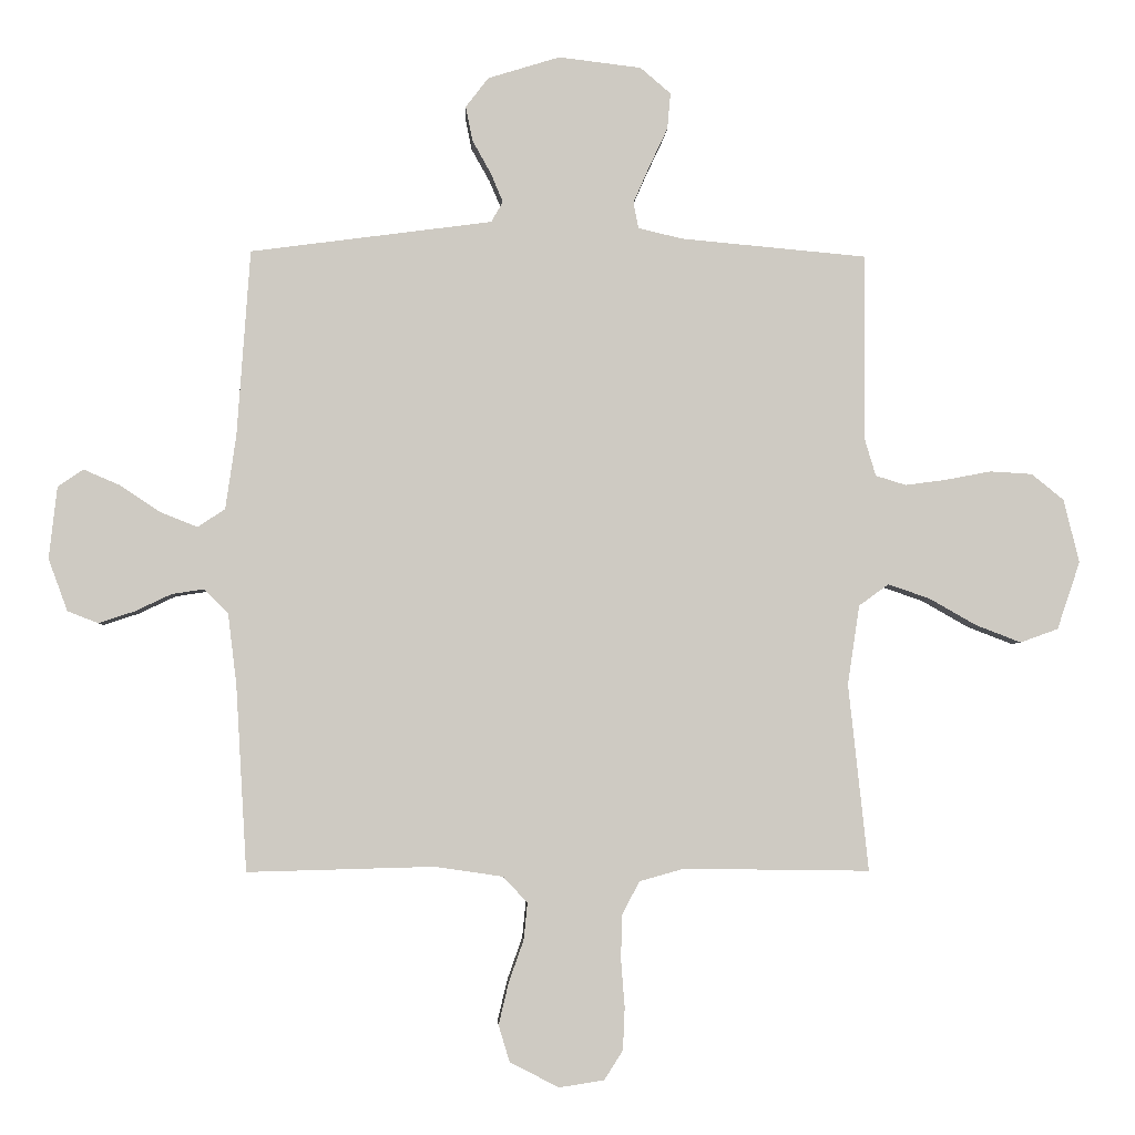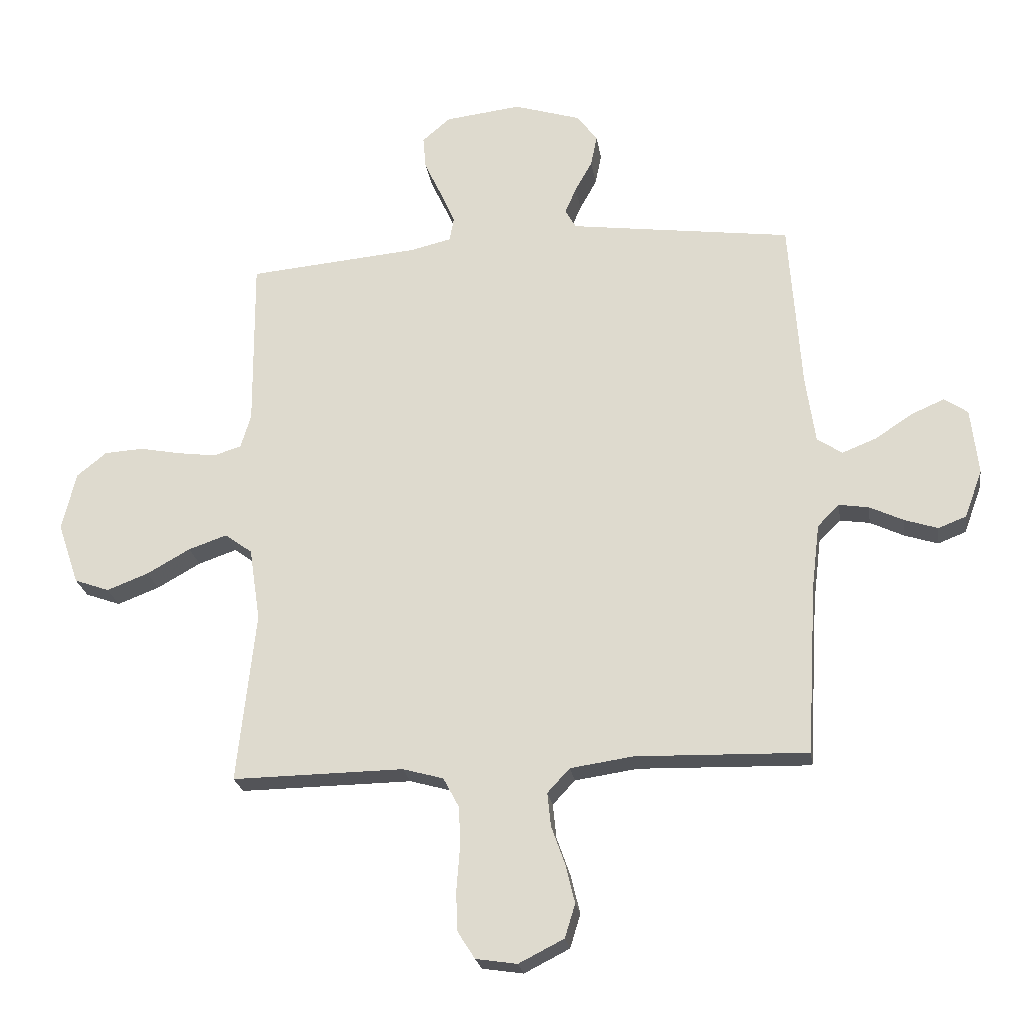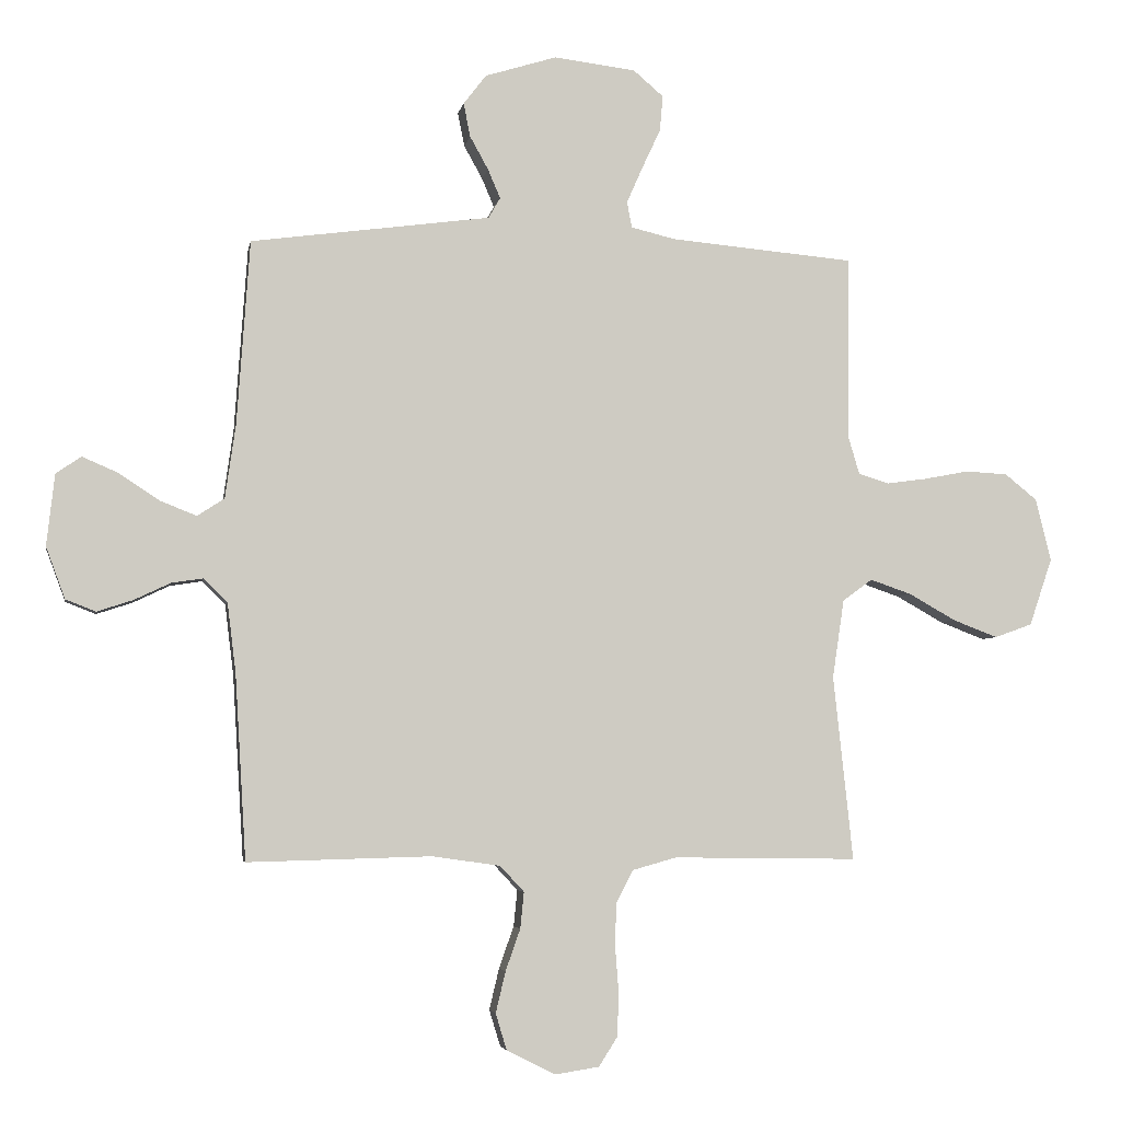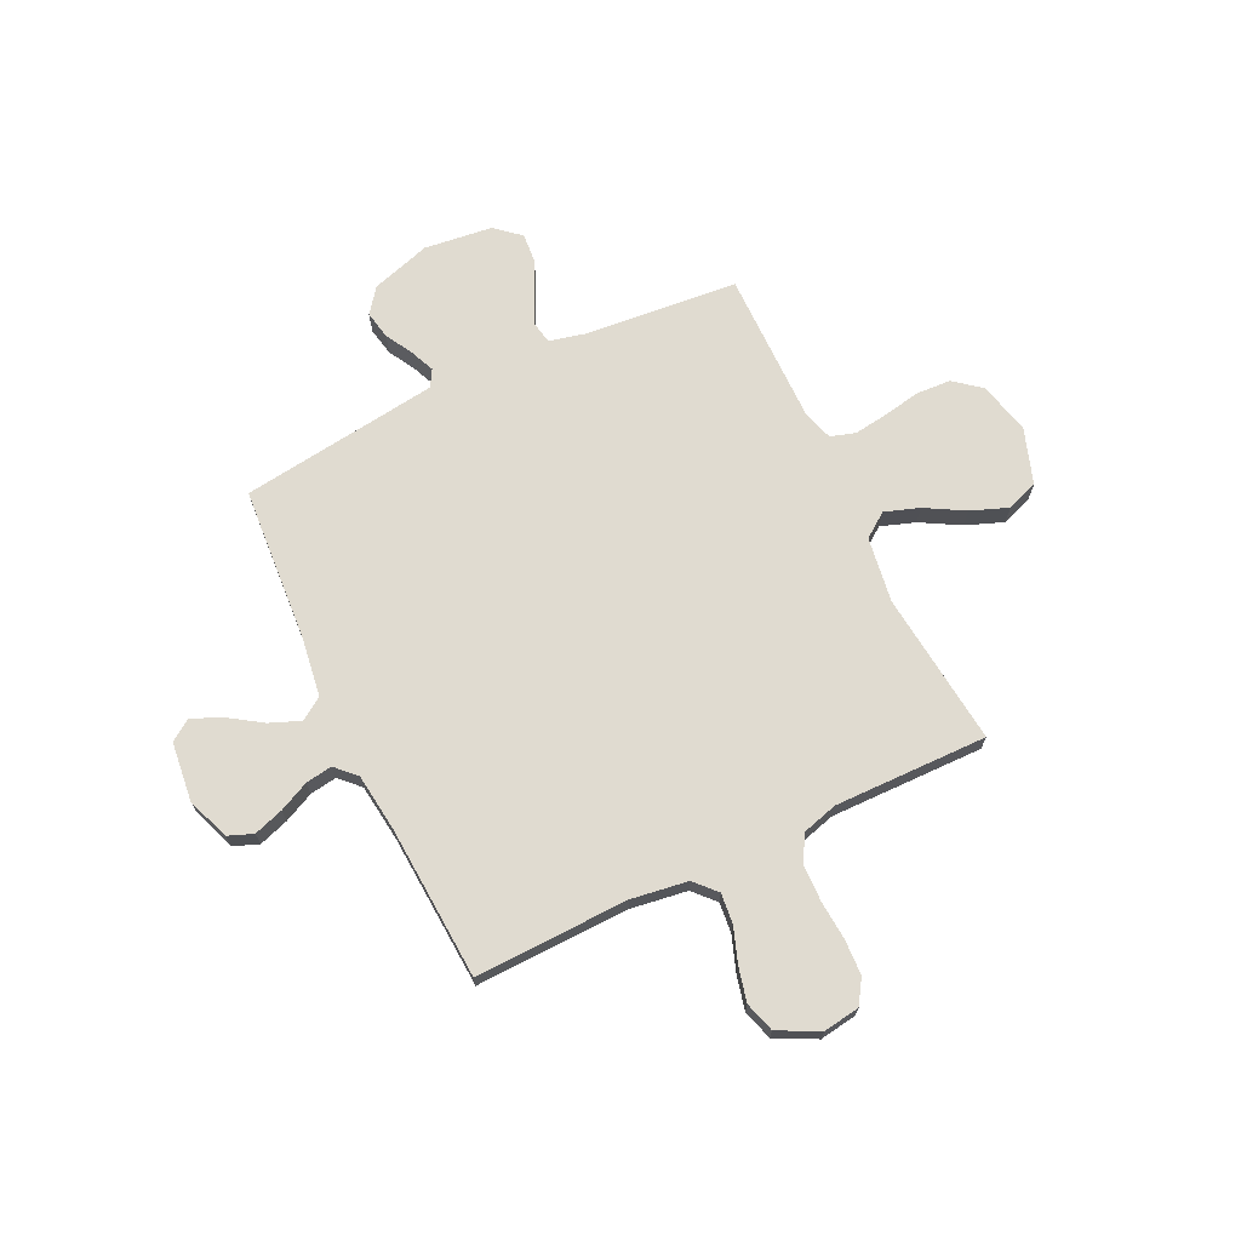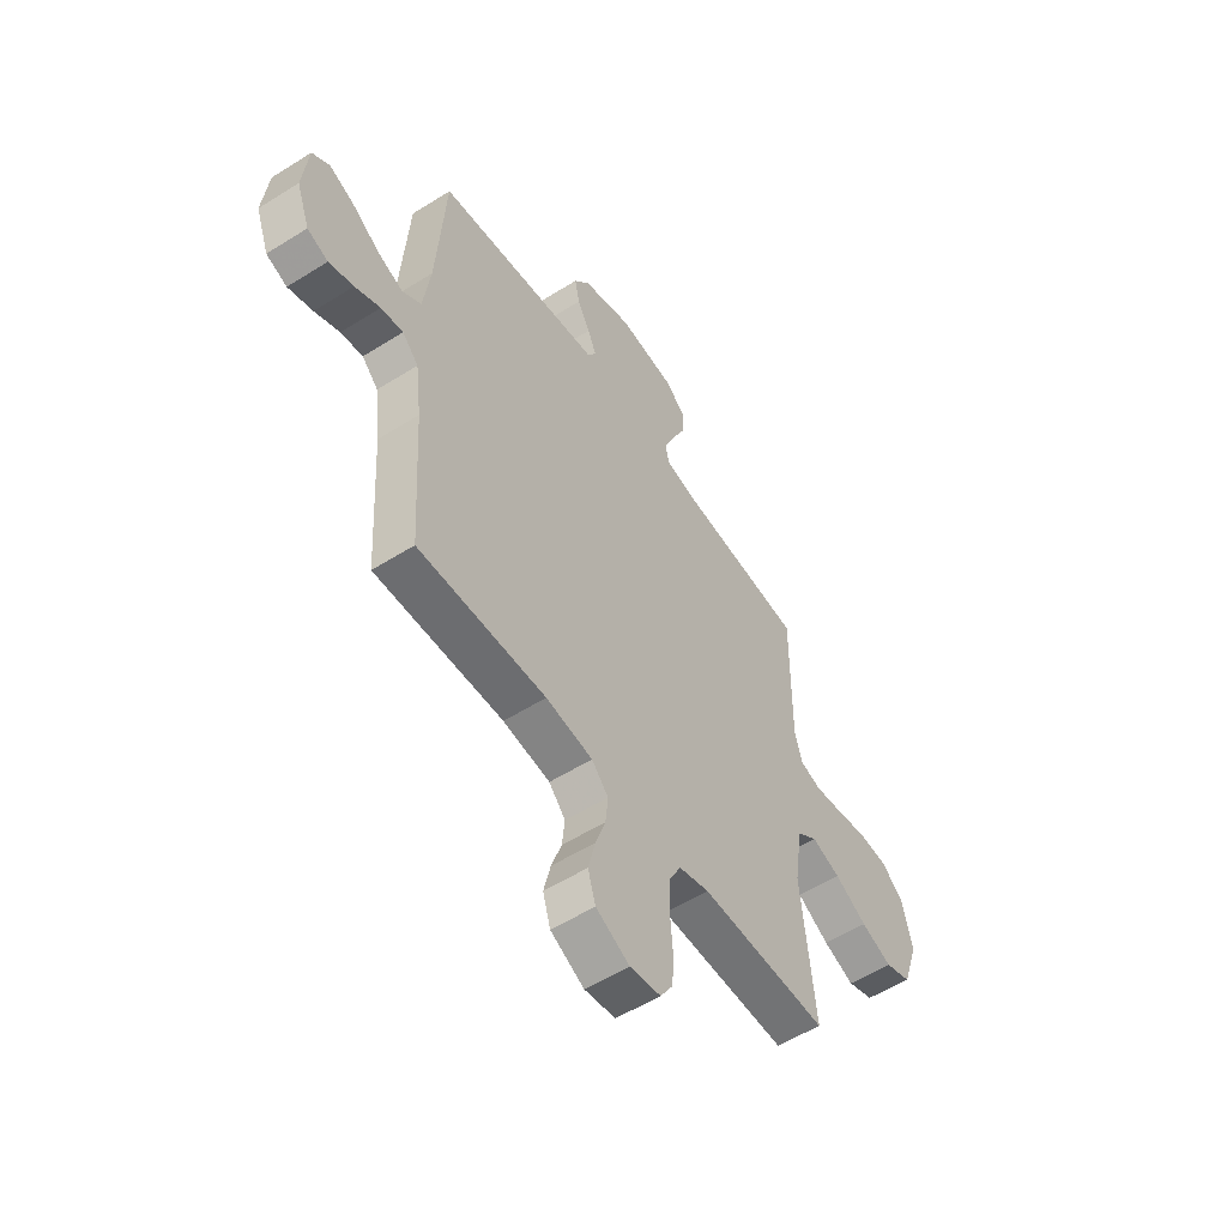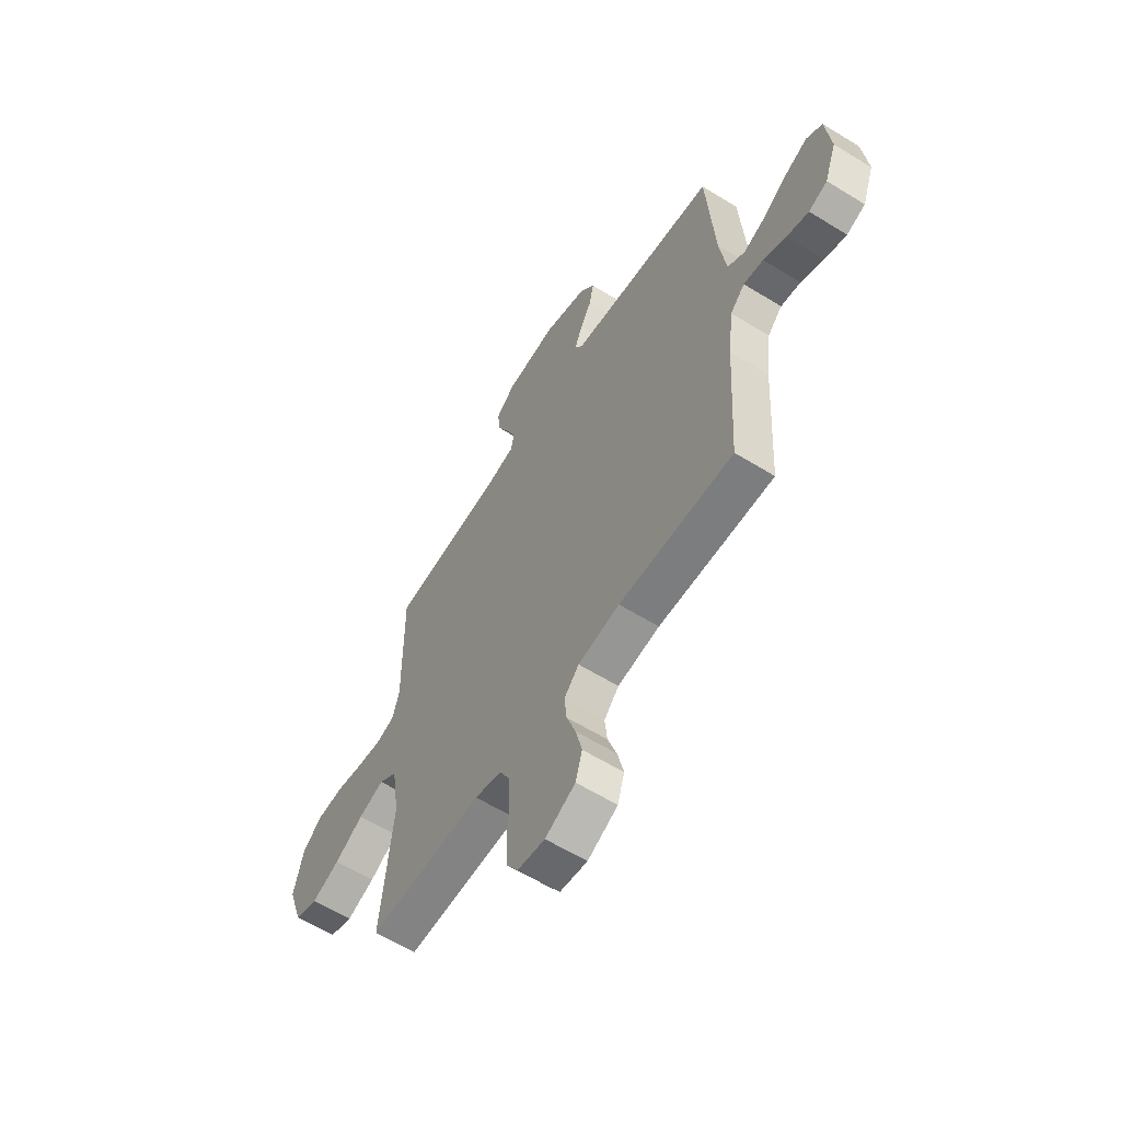
<metadata>
{"format":"obj","ext":"obj","renderer":"f3d","projection":"perspective","resolution":1024,"background":"white","views":[{"elev":-3.8,"azim":177.2,"up":"+Z"},{"elev":-23.5,"azim":8.5,"up":"+Z"},{"elev":-4.4,"azim":170.1,"up":"+Z"},{"elev":69.8,"azim":154.4,"up":"+Y"},{"elev":-55.2,"azim":123.6,"up":"+Z"},{"elev":-60.4,"azim":57.7,"up":"+Z"}]}
</metadata>
<code>
v -0.5 0.07 -0.5
v -0.468 0.07 -0.2
v -0.487 0.07 -0.072
v -0.535 0.07 -0.037
v -0.602 0.07 -0.06
v -0.678 0.07 -0.103
v -0.751 0.07 -0.131
v -0.812 0.07 -0.109
v -0.849 0.07 0
v -0.824 0.07 0.102
v -0.772 0.07 0.144
v -0.704 0.07 0.148
v -0.631 0.07 0.134
v -0.565 0.07 0.125
v -0.516 0.07 0.14
v -0.498 0.07 0.2
v -0.5 0.07 0.5
v -0.2 0.07 0.527
v -0.129 0.07 0.544
v -0.121 0.07 0.586
v -0.147 0.07 0.645
v -0.177 0.07 0.709
v -0.182 0.07 0.767
v -0.133 0.07 0.809
v 0 0.07 0.825
v 0.116 0.07 0.789
v 0.153 0.07 0.741
v 0.142 0.07 0.686
v 0.112 0.07 0.632
v 0.092 0.07 0.585
v 0.111 0.07 0.552
v 0.2 0.07 0.54
v 0.5 0.07 0.5
v 0.521 0.07 0.2
v 0.538 0.07 0.081
v 0.582 0.07 0.052
v 0.642 0.07 0.076
v 0.707 0.07 0.119
v 0.765 0.07 0.144
v 0.806 0.07 0.116
v 0.819 0.07 0
v 0.788 0.07 -0.084
v 0.739 0.07 -0.103
v 0.681 0.07 -0.084
v 0.622 0.07 -0.056
v 0.57 0.07 -0.048
v 0.532 0.07 -0.086
v 0.518 0.07 -0.2
v 0.5 0.07 -0.5
v 0.2 0.07 -0.492
v 0.09 0.07 -0.508
v 0.051 0.07 -0.55
v 0.057 0.07 -0.609
v 0.081 0.07 -0.677
v 0.097 0.07 -0.744
v 0.079 0.07 -0.803
v 0 0.07 -0.843
v -0.072 0.07 -0.832
v -0.102 0.07 -0.785
v -0.105 0.07 -0.717
v -0.099 0.07 -0.64
v -0.101 0.07 -0.569
v -0.129 0.07 -0.516
v -0.2 0.07 -0.496
v -0.5 0 -0.5
v -0.468 0 -0.2
v -0.487 0 -0.072
v -0.535 0 -0.037
v -0.602 0 -0.06
v -0.678 0 -0.103
v -0.751 0 -0.131
v -0.812 0 -0.109
v -0.849 0 0
v -0.824 0 0.102
v -0.772 0 0.144
v -0.704 0 0.148
v -0.631 0 0.134
v -0.565 0 0.125
v -0.516 0 0.14
v -0.498 0 0.2
v -0.5 0 0.5
v -0.2 0 0.527
v -0.129 0 0.544
v -0.121 0 0.586
v -0.147 0 0.645
v -0.177 0 0.709
v -0.182 0 0.767
v -0.133 0 0.809
v 0 0 0.825
v 0.116 0 0.789
v 0.153 0 0.741
v 0.142 0 0.686
v 0.112 0 0.632
v 0.092 0 0.585
v 0.111 0 0.552
v 0.2 0 0.54
v 0.5 0 0.5
v 0.521 0 0.2
v 0.538 0 0.081
v 0.582 0 0.052
v 0.642 0 0.076
v 0.707 0 0.119
v 0.765 0 0.144
v 0.806 0 0.116
v 0.819 0 0
v 0.788 0 -0.084
v 0.739 0 -0.103
v 0.681 0 -0.084
v 0.622 0 -0.056
v 0.57 0 -0.048
v 0.532 0 -0.086
v 0.518 0 -0.2
v 0.5 0 -0.5
v 0.2 0 -0.492
v 0.09 0 -0.508
v 0.051 0 -0.55
v 0.057 0 -0.609
v 0.081 0 -0.677
v 0.097 0 -0.744
v 0.079 0 -0.803
v 0 0 -0.843
v -0.072 0 -0.832
v -0.102 0 -0.785
v -0.105 0 -0.717
v -0.099 0 -0.64
v -0.101 0 -0.569
v -0.129 0 -0.516
v -0.2 0 -0.496
f 59 60 61
f 58 59 61
f 57 58 61
f 56 57 61
f 55 56 61
f 54 55 61
f 53 54 61
f 52 53 61 62
f 51 52 62 63
f 48 49 50
f 51 63 64
f 50 51 64
f 48 50 64
f 47 48 64
f 43 44 45
f 42 43 45
f 41 42 45
f 40 41 45
f 39 40 45
f 38 39 45
f 37 38 45
f 36 37 45 46
f 64 1 2
f 47 64 2
f 46 47 2
f 36 46 2
f 35 36 2
f 27 28 29
f 26 27 29
f 25 26 29
f 24 25 29
f 23 24 29
f 22 23 29
f 21 22 29
f 20 21 29 30
f 19 20 30 31
f 16 17 18
f 19 31 32
f 18 19 32
f 16 18 32
f 15 16 32
f 11 12 13
f 10 11 13
f 9 10 13
f 8 9 13
f 7 8 13
f 6 7 13
f 5 6 13
f 4 5 13 14
f 3 4 14 15
f 3 15 32
f 2 3 32
f 35 2 32
f 34 35 32
f 32 33 34
f 125 124 123
f 125 123 122
f 125 122 121
f 125 121 120
f 125 120 119
f 125 119 118
f 125 118 117
f 126 125 117 116
f 127 126 116 115
f 114 113 112
f 128 127 115
f 128 115 114
f 128 114 112
f 128 112 111
f 109 108 107
f 109 107 106
f 109 106 105
f 109 105 104
f 109 104 103
f 109 103 102
f 109 102 101
f 110 109 101 100
f 66 65 128
f 66 128 111
f 66 111 110
f 66 110 100
f 66 100 99
f 93 92 91
f 93 91 90
f 93 90 89
f 93 89 88
f 93 88 87
f 93 87 86
f 93 86 85
f 94 93 85 84
f 95 94 84 83
f 82 81 80
f 96 95 83
f 96 83 82
f 96 82 80
f 96 80 79
f 77 76 75
f 77 75 74
f 77 74 73
f 77 73 72
f 77 72 71
f 77 71 70
f 77 70 69
f 78 77 69 68
f 79 78 68 67
f 96 79 67
f 96 67 66
f 96 66 99
f 96 99 98
f 98 97 96
f 1 65 66 2
f 2 66 67 3
f 3 67 68 4
f 4 68 69 5
f 5 69 70 6
f 6 70 71 7
f 7 71 72 8
f 8 72 73 9
f 9 73 74 10
f 10 74 75 11
f 11 75 76 12
f 12 76 77 13
f 13 77 78 14
f 14 78 79 15
f 15 79 80 16
f 16 80 81 17
f 17 81 82 18
f 18 82 83 19
f 19 83 84 20
f 20 84 85 21
f 21 85 86 22
f 22 86 87 23
f 23 87 88 24
f 24 88 89 25
f 25 89 90 26
f 26 90 91 27
f 27 91 92 28
f 28 92 93 29
f 29 93 94 30
f 30 94 95 31
f 31 95 96 32
f 32 96 97 33
f 33 97 98 34
f 34 98 99 35
f 35 99 100 36
f 36 100 101 37
f 37 101 102 38
f 38 102 103 39
f 39 103 104 40
f 40 104 105 41
f 41 105 106 42
f 42 106 107 43
f 43 107 108 44
f 44 108 109 45
f 45 109 110 46
f 46 110 111 47
f 47 111 112 48
f 48 112 113 49
f 49 113 114 50
f 50 114 115 51
f 51 115 116 52
f 52 116 117 53
f 53 117 118 54
f 54 118 119 55
f 55 119 120 56
f 56 120 121 57
f 57 121 122 58
f 58 122 123 59
f 59 123 124 60
f 60 124 125 61
f 61 125 126 62
f 62 126 127 63
f 63 127 128 64
f 64 128 65 1

</code>
